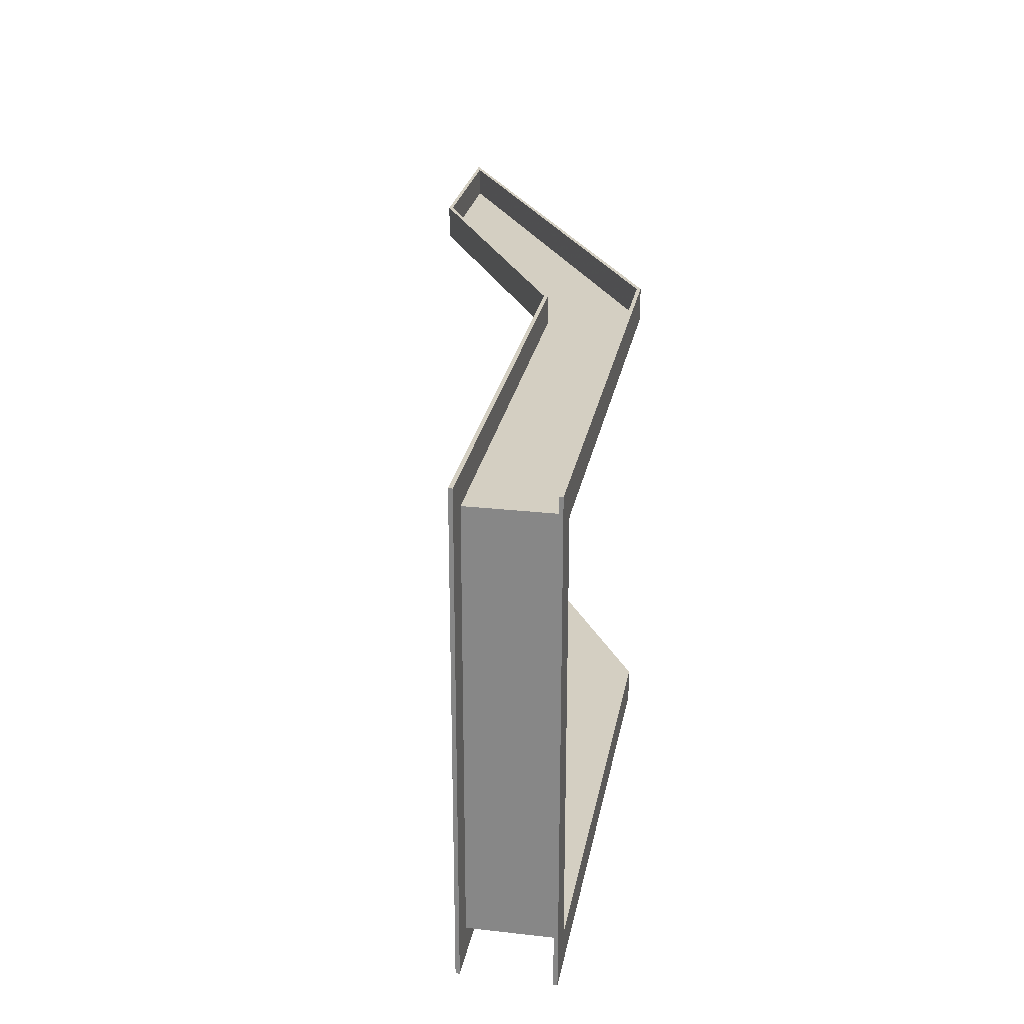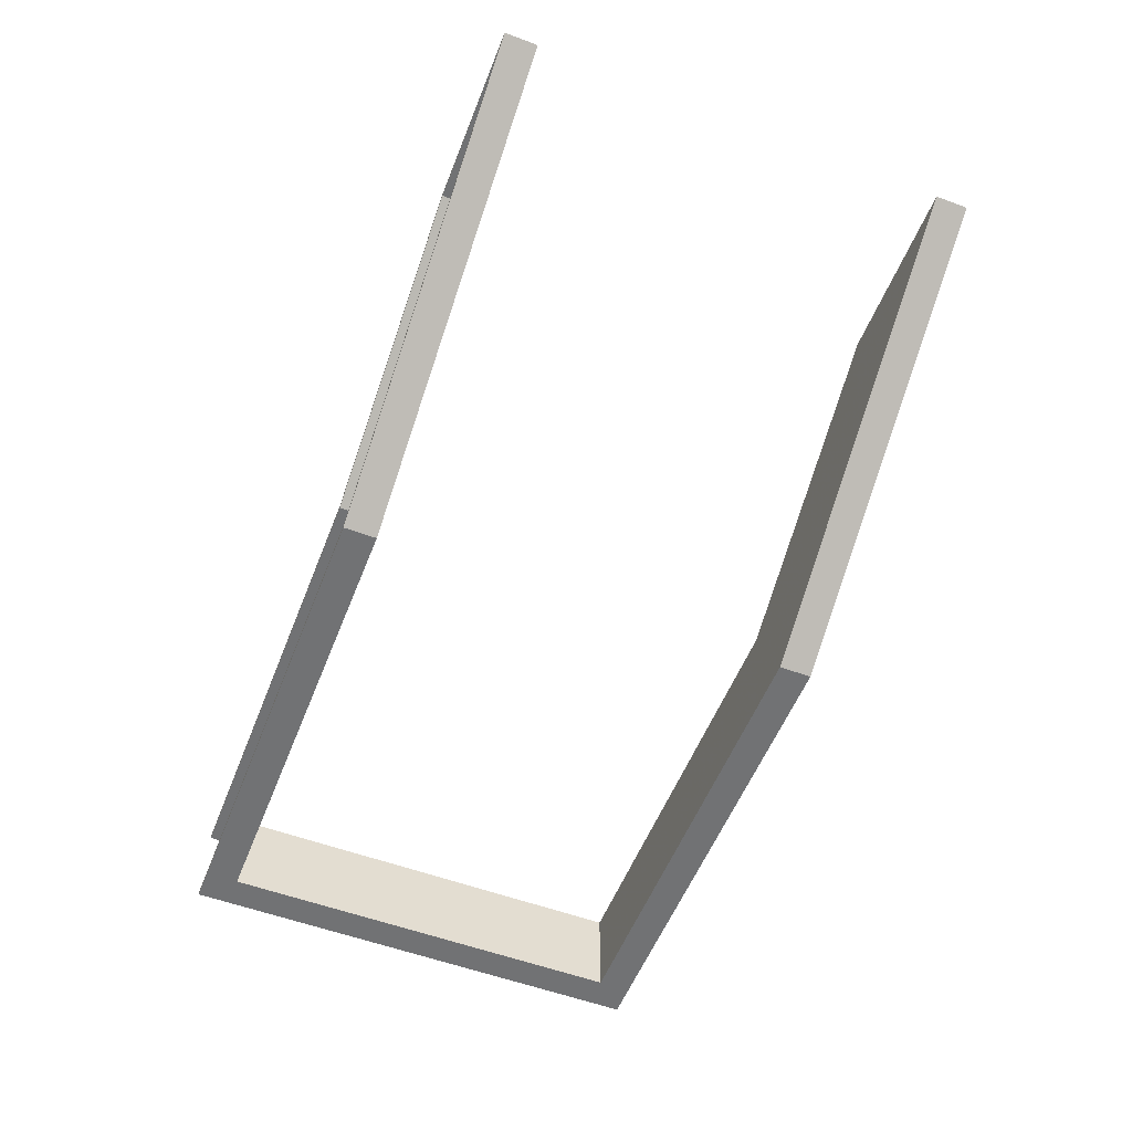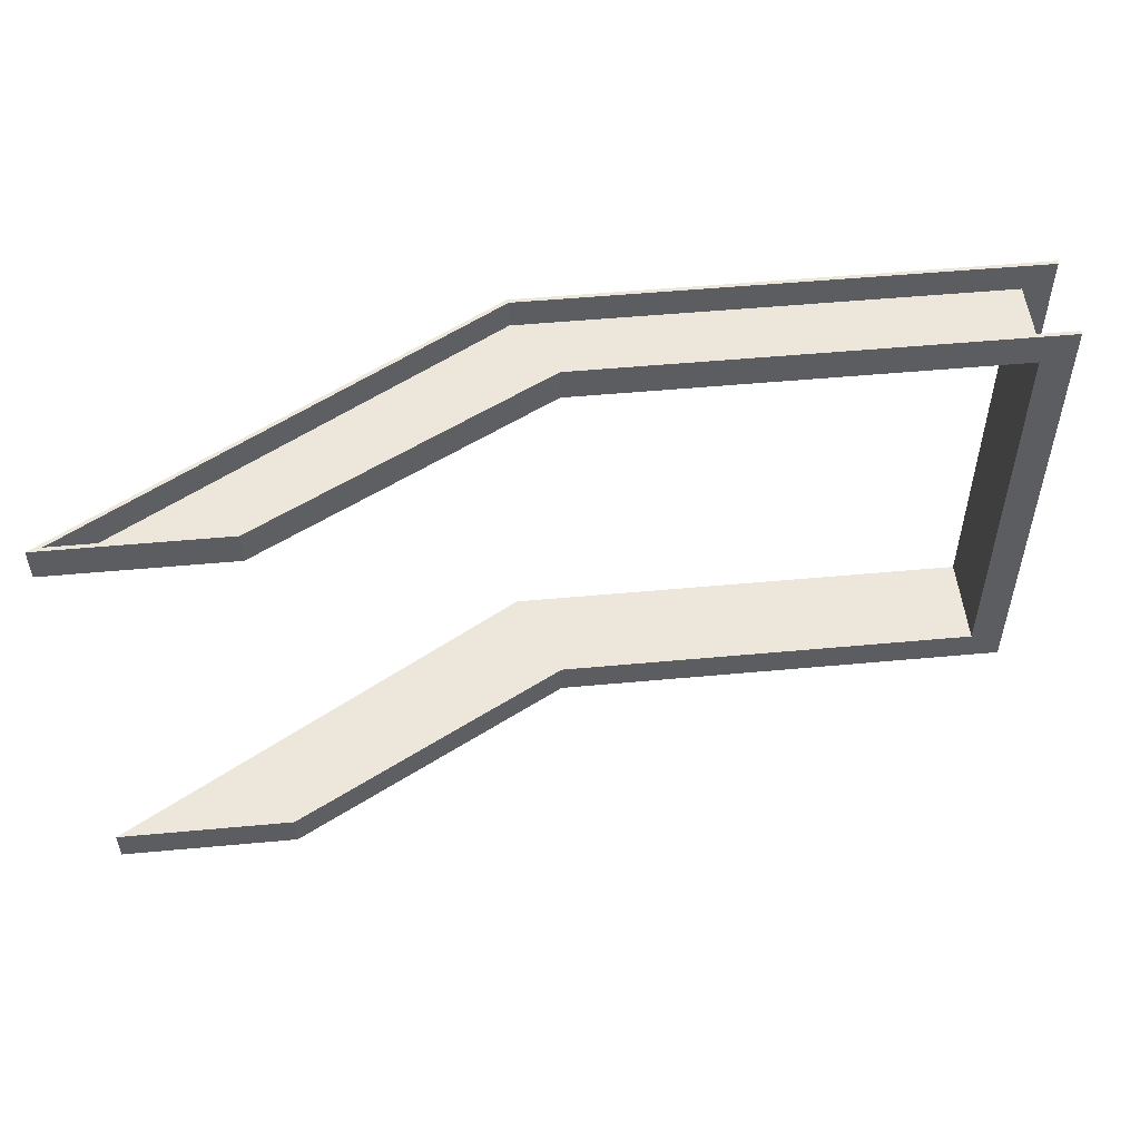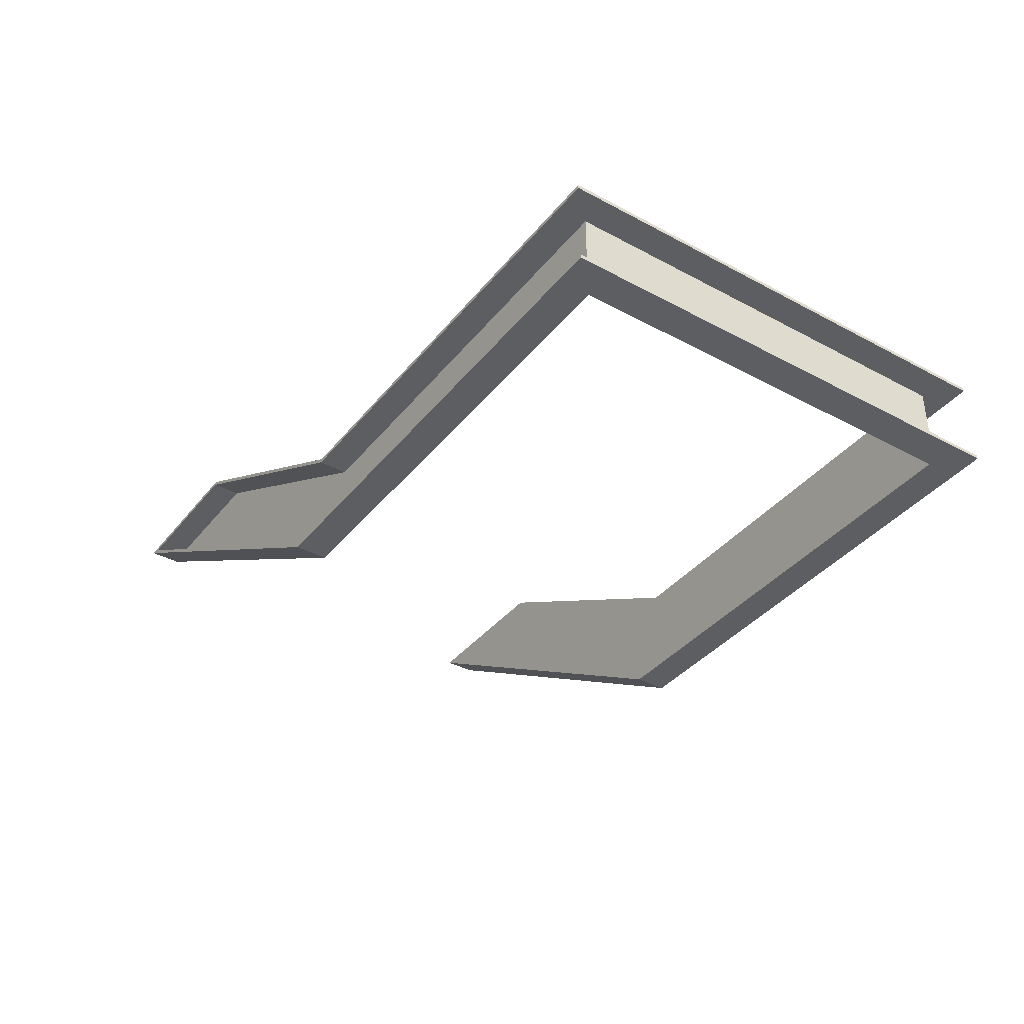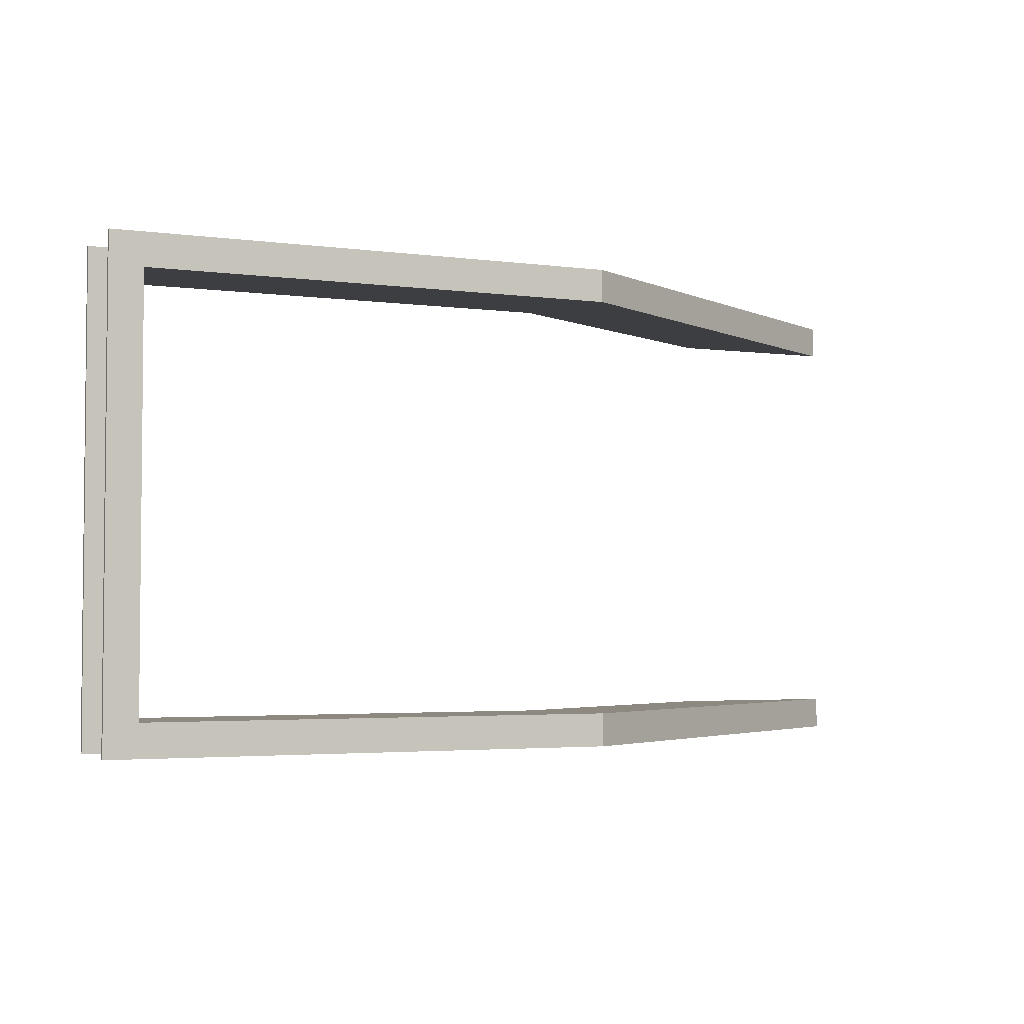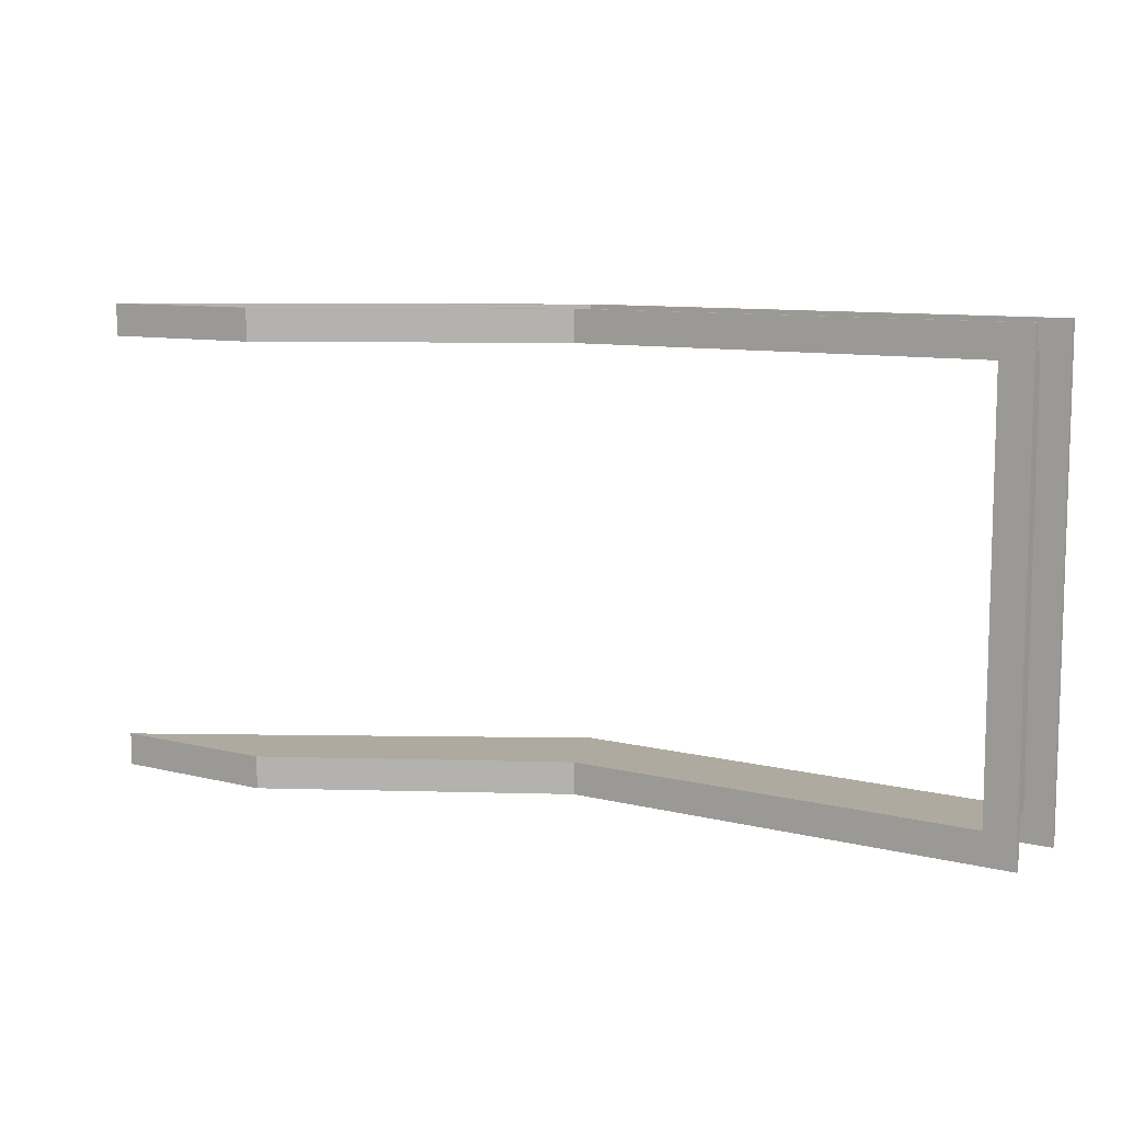
<metadata>
{"format":"obj","ext":"obj","renderer":"f3d","projection":"perspective","resolution":1024,"background":"white","views":[{"elev":25.7,"azim":100.3,"up":"+Y"},{"elev":-55.5,"azim":-111.4,"up":"+Z"},{"elev":52.1,"azim":-5.7,"up":"+Y"},{"elev":-38.2,"azim":55.7,"up":"+Z"},{"elev":-3.4,"azim":155.8,"up":"+Y"},{"elev":9.4,"azim":33.3,"up":"+Y"}]}
</metadata>
<code>
v 0.6754 1.371e-07 -0.6901
v 1.125 0 -0.6901
v 1.846 -2.13e-07 -1.094
v 1.746 -2.029e-07 -1.334
v 0.6754 0.085 -0.6901
v 1.125 0.085 -0.6901
v 1.846 0.085 -1.094
v 1.746 0.085 -1.334
v 0.7101 0.085 -0.7001
v 1.123 0.085 -0.7001
v 1.844 0.085 -1.104
v 1.749 0.085 -1.324
v 0.7101 0.01 -0.7001
v 1.123 0.01 -0.7001
v 1.844 0.01 -1.104
v 1.749 0.01 -1.324
v 3.046 0.085 -1.094
v 3.046 -1.16 -1.334
v 3.046 0.085 -1.324
v 0.6754 -1.075 -0.6901
v 1.125 -1.075 -0.6901
v 1.846 -1.075 -1.094
v 1.746 -1.075 -1.334
v 0.6754 -1.16 -0.6901
v 1.125 -1.16 -0.6901
v 1.846 -1.16 -1.094
v 3.046 -1.16 -1.094
v 1.746 -1.16 -1.334
v 0.7101 -1.16 -0.7001
v 1.123 -1.16 -0.7001
v 1.844 -1.16 -1.104
v 3.046 -1.16 -1.324
v 1.749 -1.16 -1.324
v 0.7101 -1.085 -0.7001
v 1.123 -1.085 -0.7001
v 1.844 -1.085 -1.104
v 1.749 -1.085 -1.324
v 3.046 0.085 -1.334
v 2.961 -1.907e-07 -1.094
v 2.961 -3.052e-07 -1.334
v 2.971 0.01 -1.104
v 2.971 0.01 -1.324
v 3.046 0.085 -1.104
v 2.971 -1.085 -1.324
v 2.961 -1.075 -1.094
v 2.971 -1.085 -1.104
v 3.046 -1.16 -1.104
v 2.961 -1.075 -1.334
f 7 6 2
f 2 3 7
f 39 17 7
f 7 3 39
f 5 8 4
f 4 1 5
f 4 3 2
f 2 1 4
f 16 13 14
f 16 14 15
f 15 41 42
f 16 15 42
f 6 7 11
f 11 10 6
f 7 17 43
f 43 11 7
f 38 8 12
f 12 19 38
f 8 5 9
f 9 12 8
f 10 11 15
f 15 14 10
f 43 41 15
f 15 11 43
f 12 16 42
f 42 19 12
f 12 9 13
f 13 16 12
f 39 45 27
f 27 17 39
f 17 27 47
f 47 43 17
f 18 38 19
f 19 32 18
f 46 41 43
f 43 47 46
f 42 44 32
f 32 19 42
f 26 22 21
f 21 25 26
f 26 27 45
f 45 22 26
f 24 20 23
f 23 28 24
f 23 22 45
f 45 48 23
f 37 44 46
f 37 46 36
f 37 36 35
f 37 35 34
f 25 30 31
f 31 26 25
f 26 31 47
f 47 27 26
f 32 33 28
f 28 18 32
f 28 33 29
f 29 24 28
f 30 35 36
f 36 31 30
f 36 46 47
f 47 31 36
f 44 37 33
f 33 32 44
f 33 37 34
f 34 29 33
f 4 8 38
f 38 40 4
f 48 45 39
f 39 40 48
f 18 48 40
f 40 38 18
f 46 44 42
f 42 41 46
f 18 28 23
f 23 48 18
f 9 5 6
f 6 10 9
f 25 24 29
f 29 30 25
f 9 10 14
f 14 13 9
f 30 29 34
f 34 35 30
f 23 20 21
f 21 22 23
f 40 39 3
f 3 4 40
f 6 5 1
f 1 2 6
f 24 25 21
f 21 20 24

</code>
